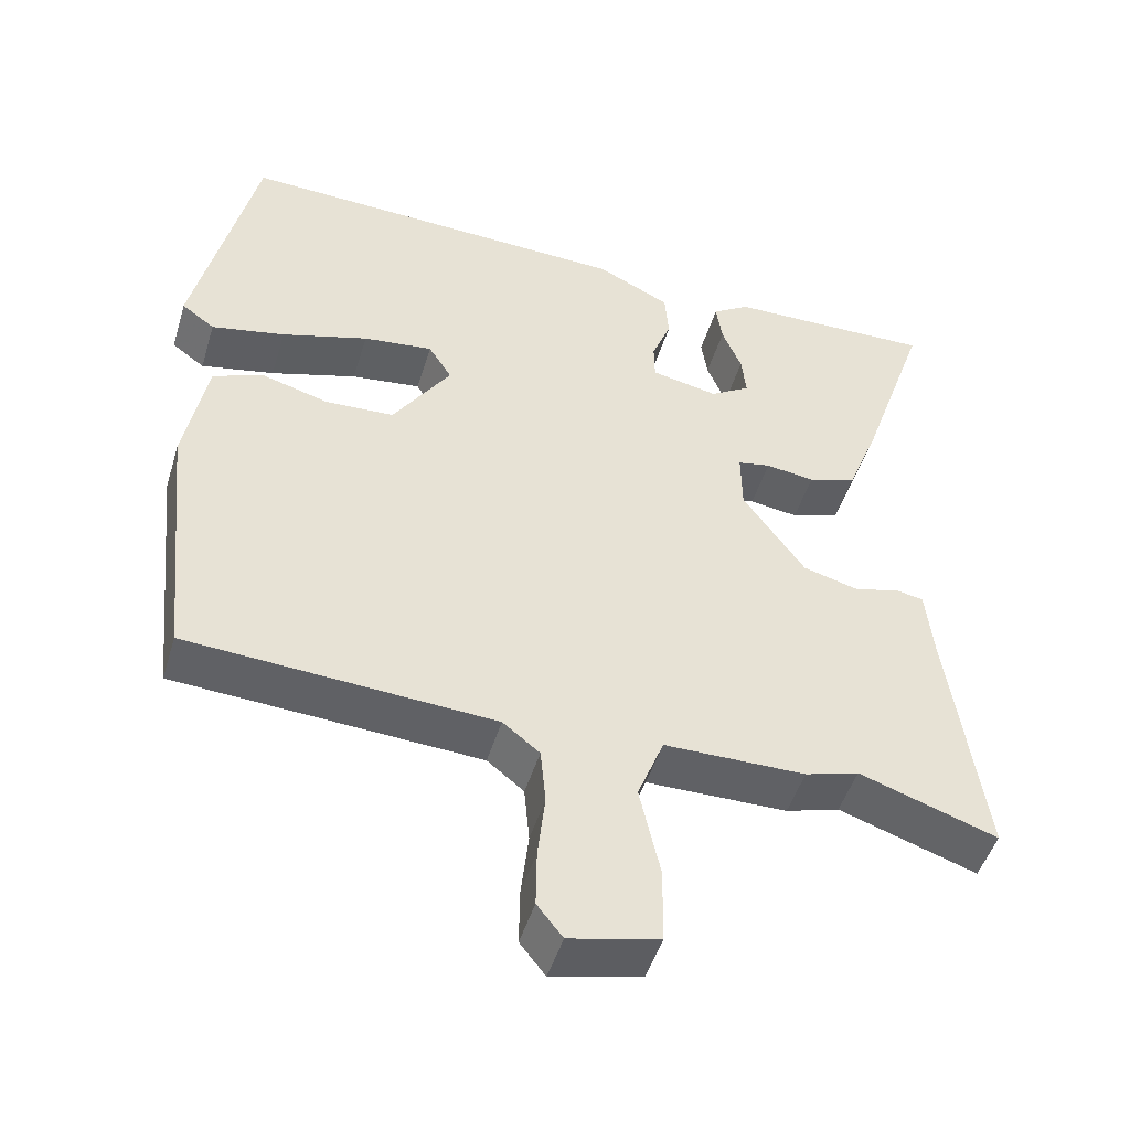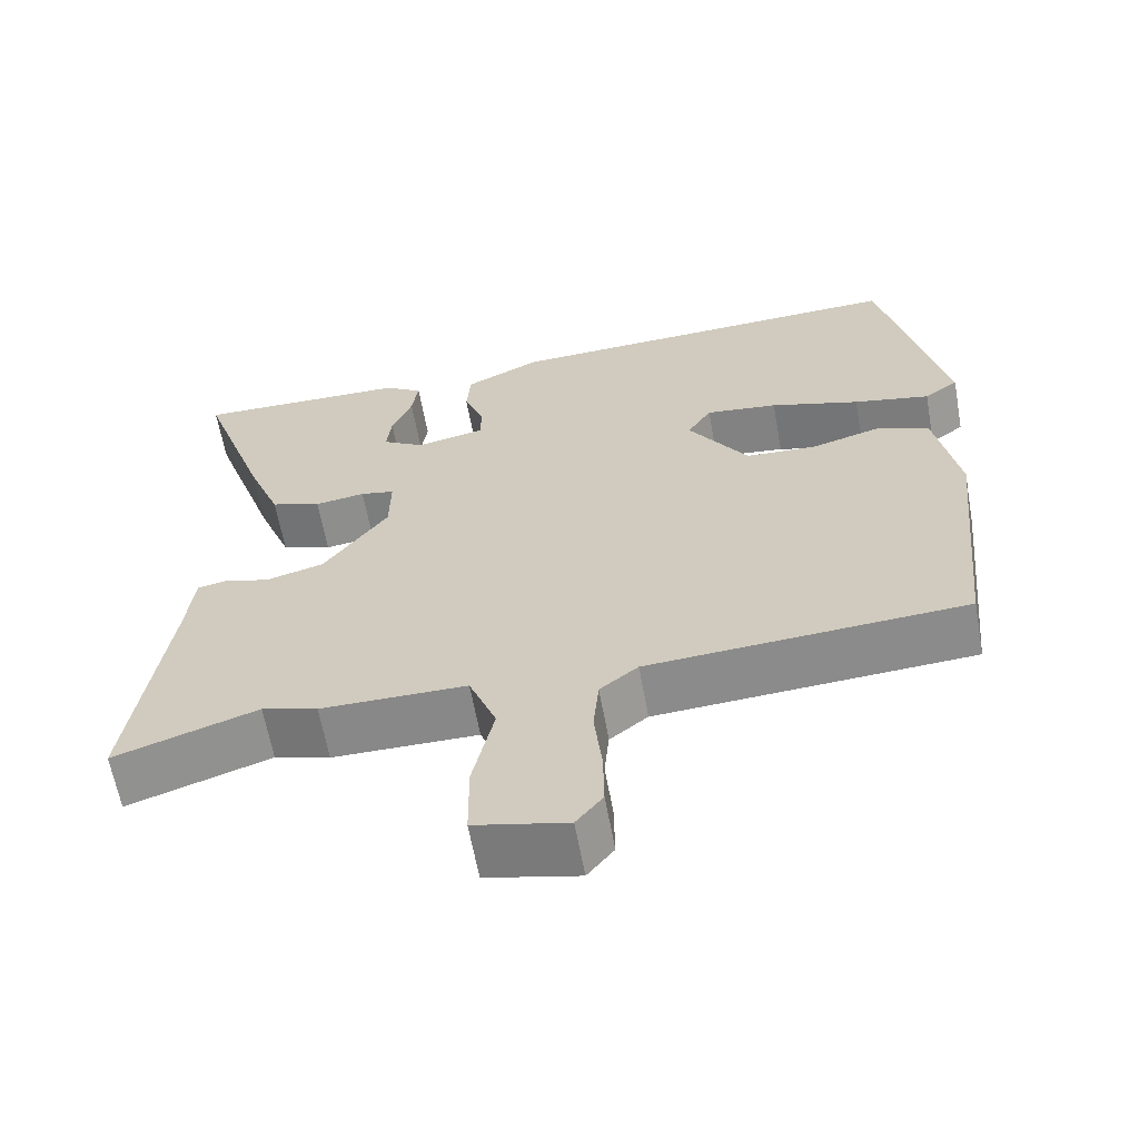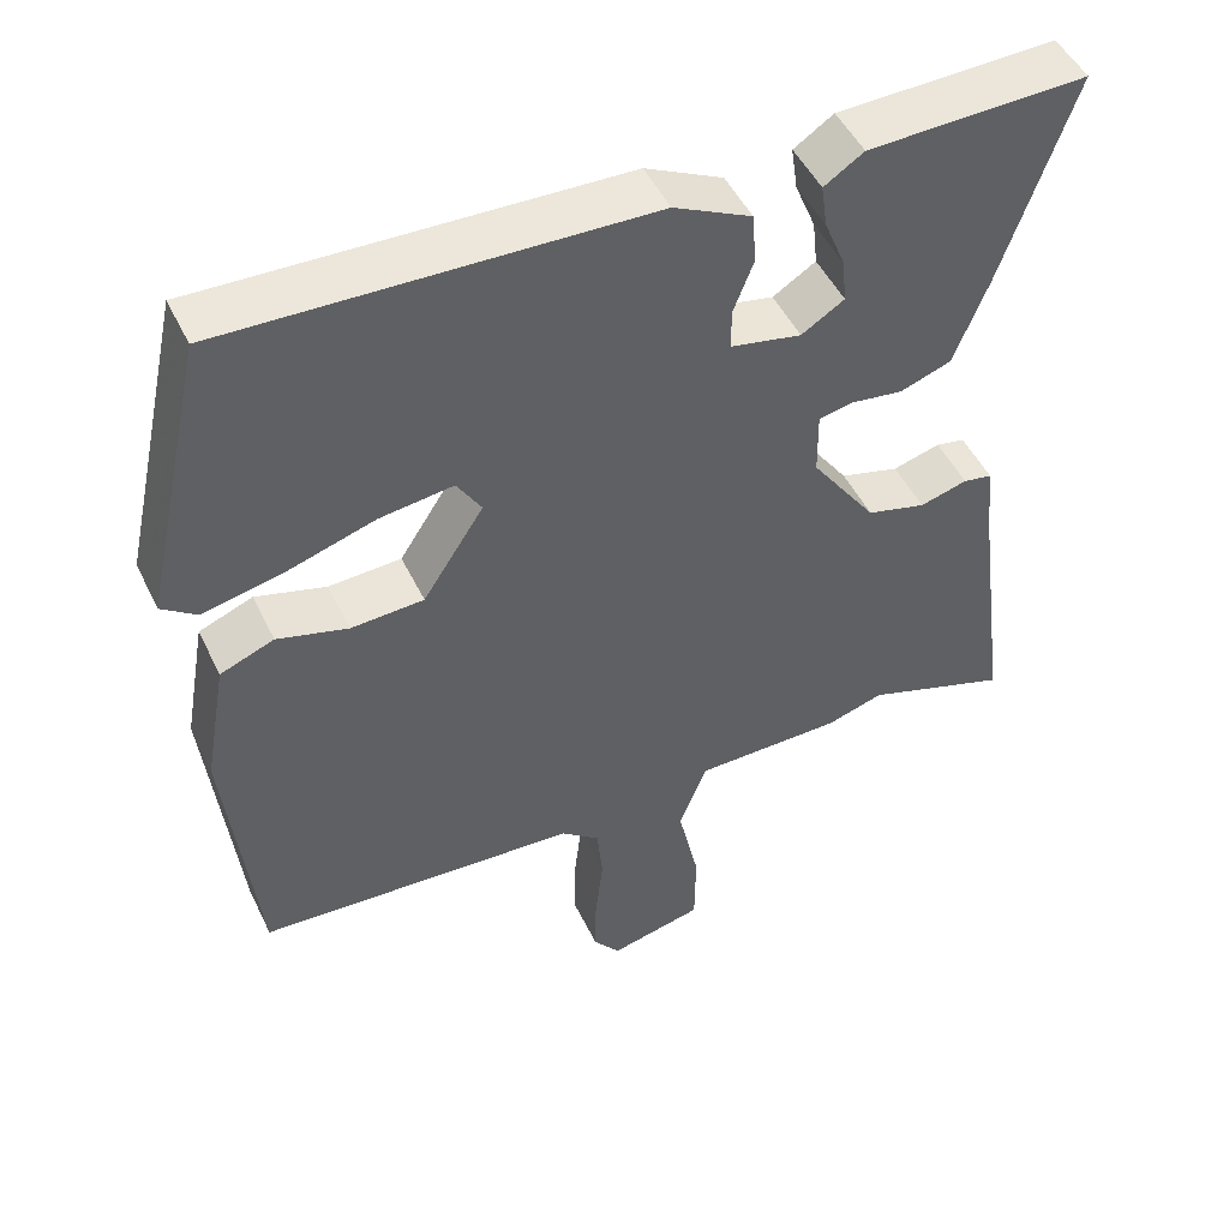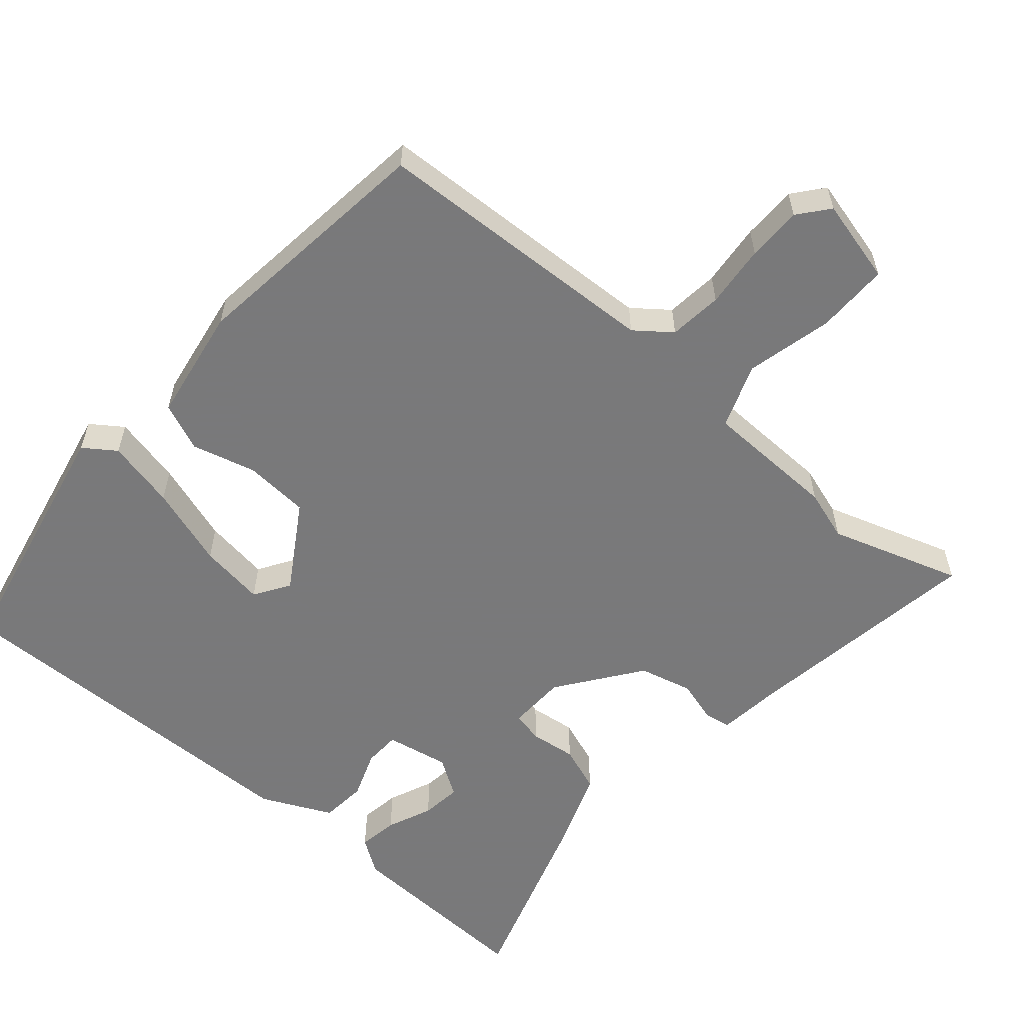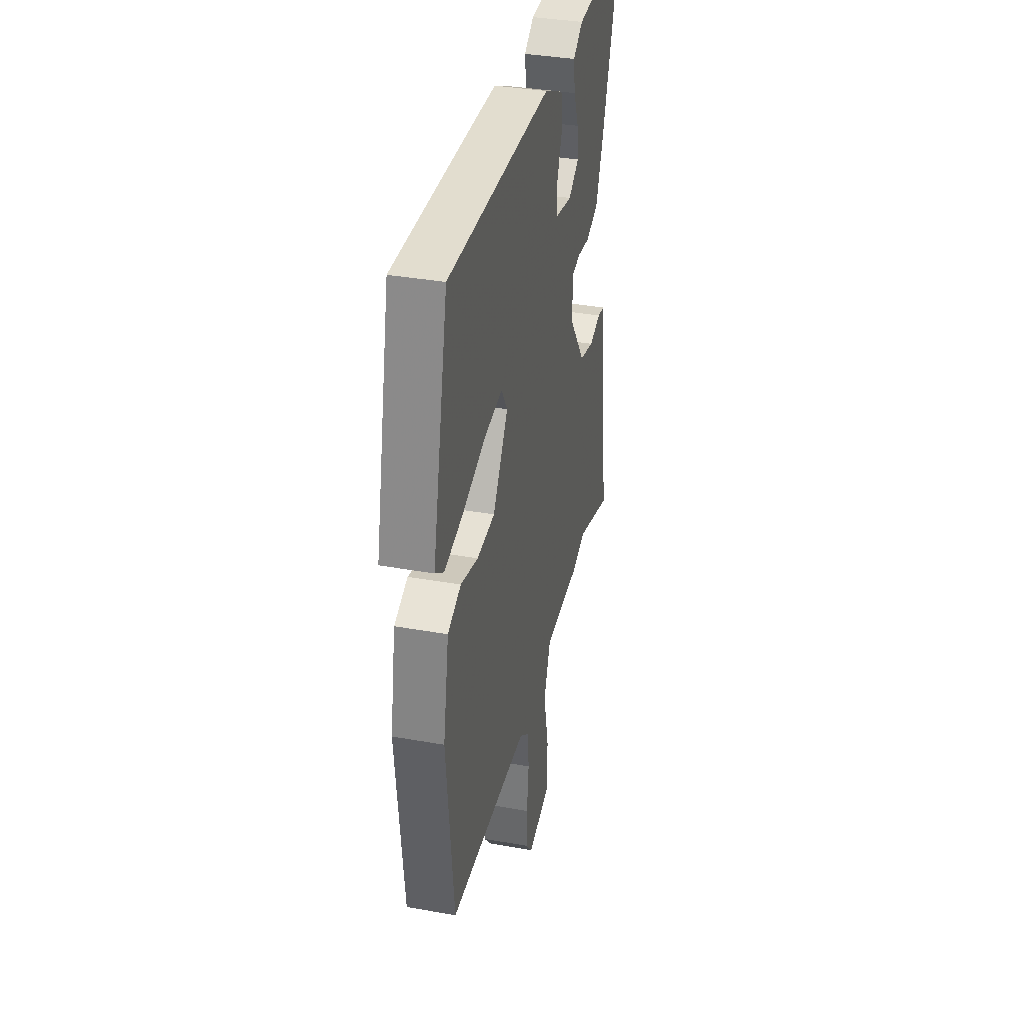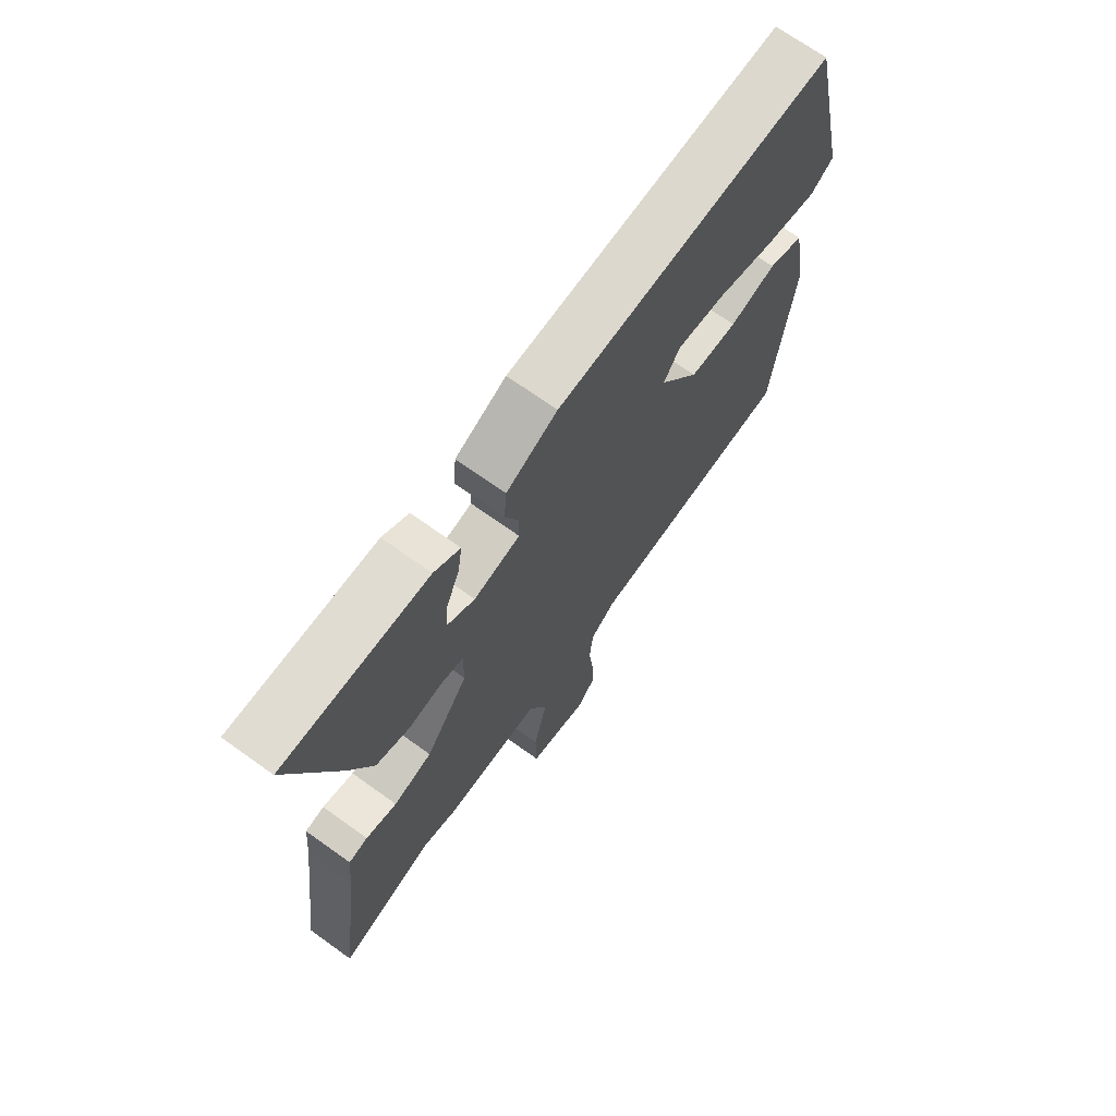
<metadata>
{"format":"obj","ext":"obj","renderer":"f3d","projection":"perspective","resolution":1024,"background":"white","views":[{"elev":-48.6,"azim":163.2,"up":"+Z"},{"elev":-63.1,"azim":10.3,"up":"+Z"},{"elev":49.0,"azim":154.9,"up":"+Z"},{"elev":-57.8,"azim":138.4,"up":"+Y"},{"elev":36.6,"azim":103.1,"up":"+Z"},{"elev":70.6,"azim":-54.4,"up":"+Z"}]}
</metadata>
<code>
v -0.396 0.07 -0.465
v -0.58 0.07 -0.527
v -0.534 0.07 -0.188
v -0.525 0.07 -0.097
v -0.488 0.07 -0.09
v -0.428 0.07 -0.107
v -0.353 0.07 -0.087
v -0.27 0.07 0.03
v -0.269 0.07 0.112
v -0.313 0.07 0.121
v -0.378 0.07 0.112
v -0.443 0.07 0.135
v -0.486 0.07 0.245
v -0.577 0.07 0.512
v -0.3 0.07 0.504
v -0.25 0.07 0.471
v -0.258 0.07 0.415
v -0.284 0.07 0.351
v -0.29 0.07 0.294
v -0.236 0.07 0.26
v -0.147 0.07 0.278
v -0.146 0.07 0.329
v -0.172 0.07 0.396
v -0.167 0.07 0.461
v -0.069 0.07 0.509
v 0.461 0.07 0.526
v 0.541 0.07 0.167
v 0.497 0.07 0.135
v 0.399 0.07 0.156
v 0.284 0.07 0.192
v 0.191 0.07 0.204
v 0.16 0.07 0.154
v 0.237 0.07 0.035
v 0.329 0.07 0.03
v 0.418 0.07 0.055
v 0.486 0.07 0.028
v 0.515 0.07 -0.133
v 0.478 0.07 -0.485
v 0.071 0.07 -0.509
v 0.022 0.07 -0.548
v 0.015 0.07 -0.623
v 0.025 0.07 -0.711
v 0.026 0.07 -0.788
v -0.008 0.07 -0.831
v -0.127 0.07 -0.803
v -0.128 0.07 -0.701
v -0.101 0.07 -0.579
v -0.136 0.07 -0.489
v -0.324 0.07 -0.487
v -0.396 0 -0.465
v -0.58 0 -0.527
v -0.534 0 -0.188
v -0.525 0 -0.097
v -0.488 0 -0.09
v -0.428 0 -0.107
v -0.353 0 -0.087
v -0.27 0 0.03
v -0.269 0 0.112
v -0.313 0 0.121
v -0.378 0 0.112
v -0.443 0 0.135
v -0.486 0 0.245
v -0.577 0 0.512
v -0.3 0 0.504
v -0.25 0 0.471
v -0.258 0 0.415
v -0.284 0 0.351
v -0.29 0 0.294
v -0.236 0 0.26
v -0.147 0 0.278
v -0.146 0 0.329
v -0.172 0 0.396
v -0.167 0 0.461
v -0.069 0 0.509
v 0.461 0 0.526
v 0.541 0 0.167
v 0.497 0 0.135
v 0.399 0 0.156
v 0.284 0 0.192
v 0.191 0 0.204
v 0.16 0 0.154
v 0.237 0 0.035
v 0.329 0 0.03
v 0.418 0 0.055
v 0.486 0 0.028
v 0.515 0 -0.133
v 0.478 0 -0.485
v 0.071 0 -0.509
v 0.022 0 -0.548
v 0.015 0 -0.623
v 0.025 0 -0.711
v 0.026 0 -0.788
v -0.008 0 -0.831
v -0.127 0 -0.803
v -0.128 0 -0.701
v -0.101 0 -0.579
v -0.136 0 -0.489
v -0.324 0 -0.487
f 48 49 1
f 44 45 46 47
f 42 43 44 47
f 41 42 47 48
f 40 41 48
f 39 40 48
f 38 39 48
f 37 38 48 1
f 34 35 36 37
f 33 34 37 1
f 27 28 29 30
f 27 30 31
f 26 27 31
f 25 26 31
f 22 23 24 25
f 21 22 25 31
f 20 21 31 32
f 15 16 17 18
f 15 18 19
f 14 15 19
f 13 14 19
f 10 11 12 13
f 9 10 13 19
f 3 4 5 6
f 3 6 7
f 2 3 7
f 1 2 7 8
f 20 32 33
f 9 19 20
f 8 9 20 33
f 1 8 33
f 50 98 97
f 96 95 94 93
f 96 93 92 91
f 97 96 91 90
f 97 90 89
f 97 89 88
f 97 88 87
f 50 97 87 86
f 86 85 84 83
f 50 86 83 82
f 79 78 77 76
f 80 79 76
f 80 76 75
f 80 75 74
f 74 73 72 71
f 80 74 71 70
f 81 80 70 69
f 67 66 65 64
f 68 67 64
f 68 64 63
f 68 63 62
f 62 61 60 59
f 68 62 59 58
f 55 54 53 52
f 56 55 52
f 56 52 51
f 57 56 51 50
f 82 81 69
f 69 68 58
f 82 69 58 57
f 82 57 50
f 1 50 51 2
f 2 51 52 3
f 3 52 53 4
f 4 53 54 5
f 5 54 55 6
f 6 55 56 7
f 7 56 57 8
f 8 57 58 9
f 9 58 59 10
f 10 59 60 11
f 11 60 61 12
f 12 61 62 13
f 13 62 63 14
f 14 63 64 15
f 15 64 65 16
f 16 65 66 17
f 17 66 67 18
f 18 67 68 19
f 19 68 69 20
f 20 69 70 21
f 21 70 71 22
f 22 71 72 23
f 23 72 73 24
f 24 73 74 25
f 25 74 75 26
f 26 75 76 27
f 27 76 77 28
f 28 77 78 29
f 29 78 79 30
f 30 79 80 31
f 31 80 81 32
f 32 81 82 33
f 33 82 83 34
f 34 83 84 35
f 35 84 85 36
f 36 85 86 37
f 37 86 87 38
f 38 87 88 39
f 39 88 89 40
f 40 89 90 41
f 41 90 91 42
f 42 91 92 43
f 43 92 93 44
f 44 93 94 45
f 45 94 95 46
f 46 95 96 47
f 47 96 97 48
f 48 97 98 49
f 49 98 50 1

</code>
